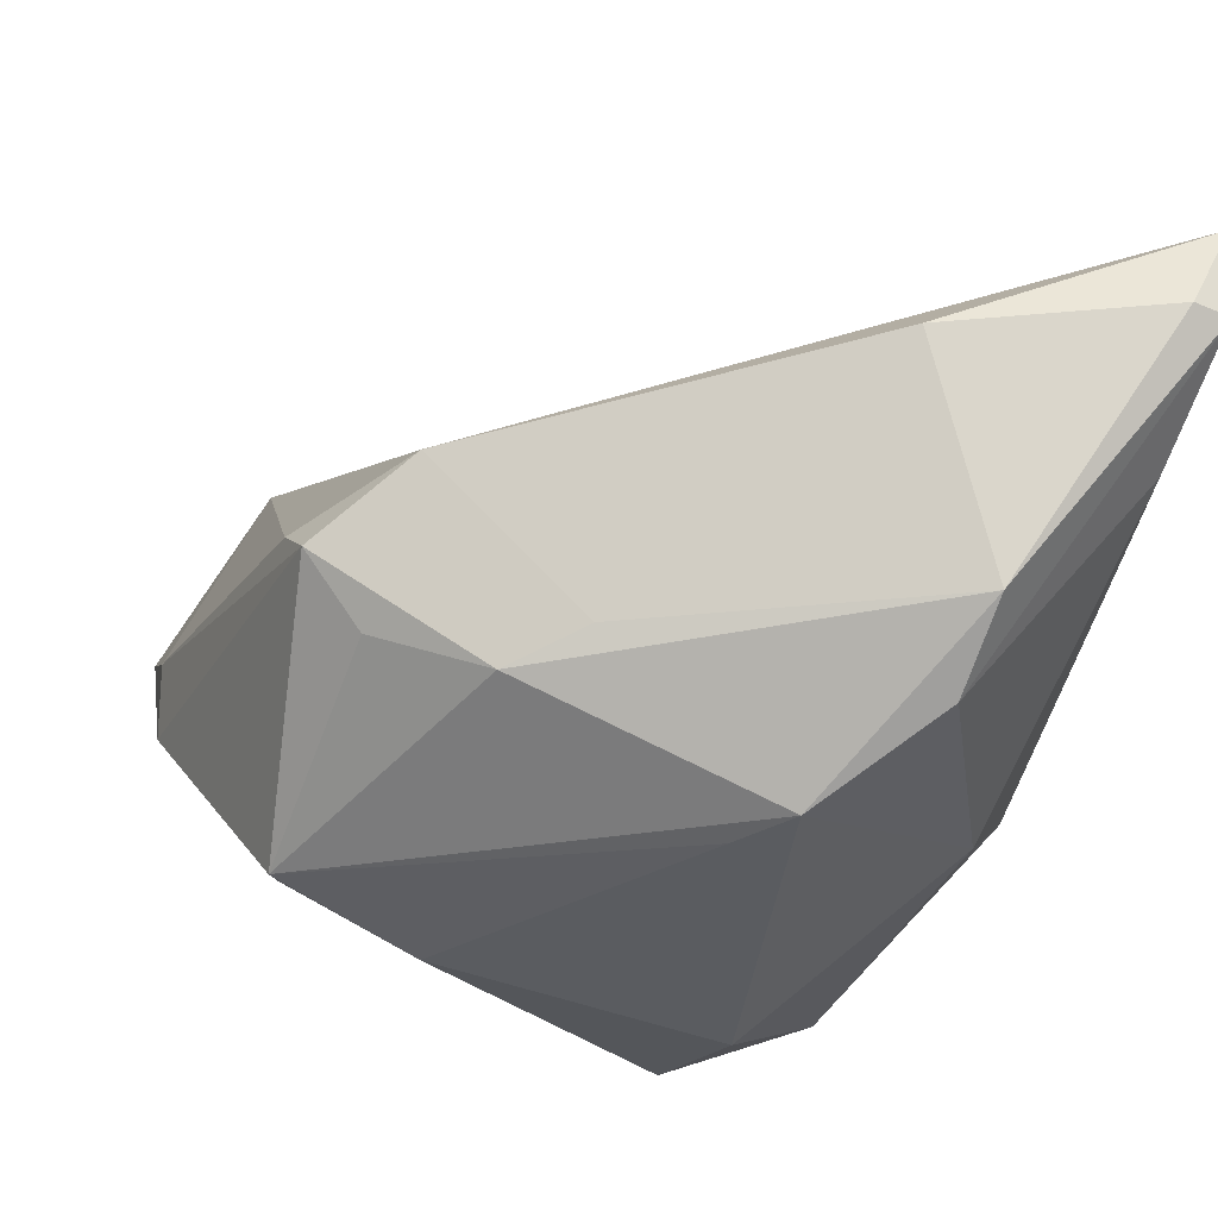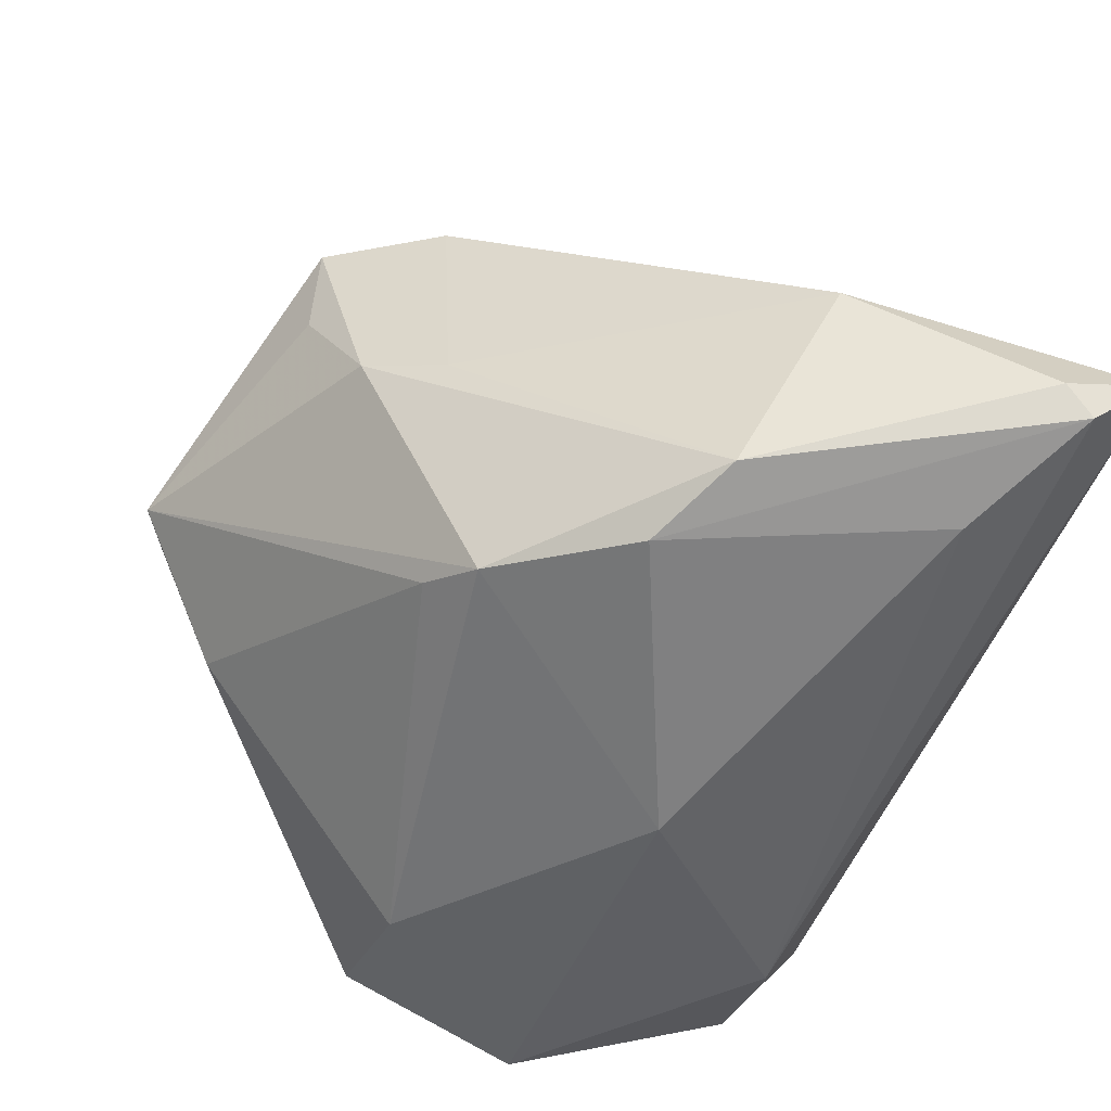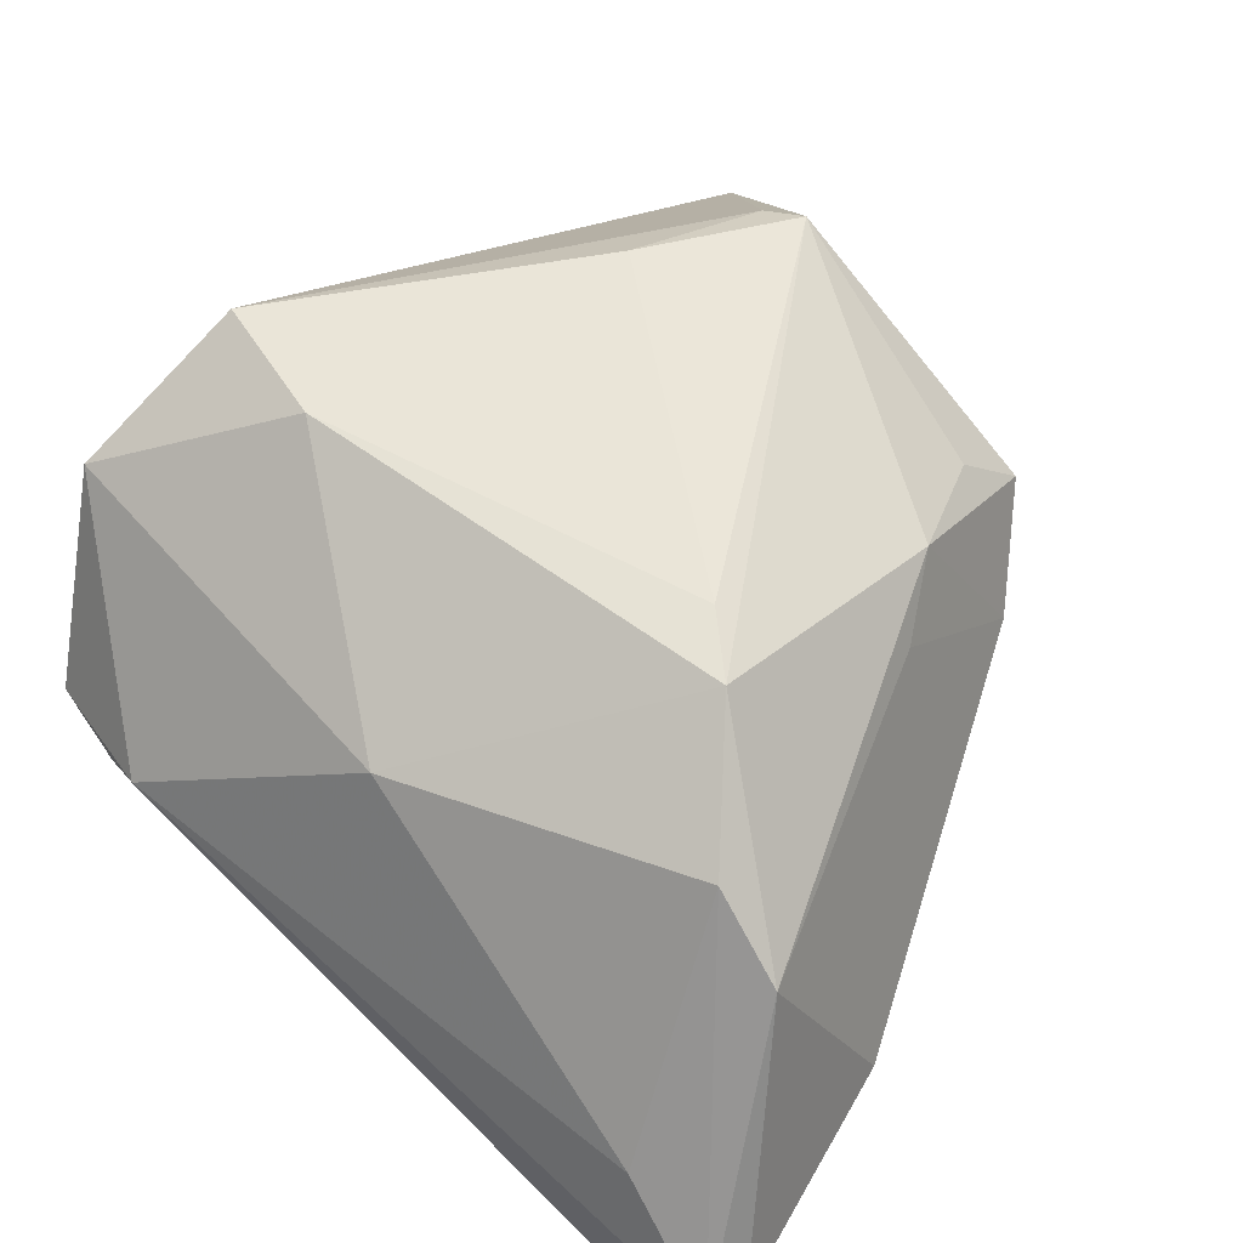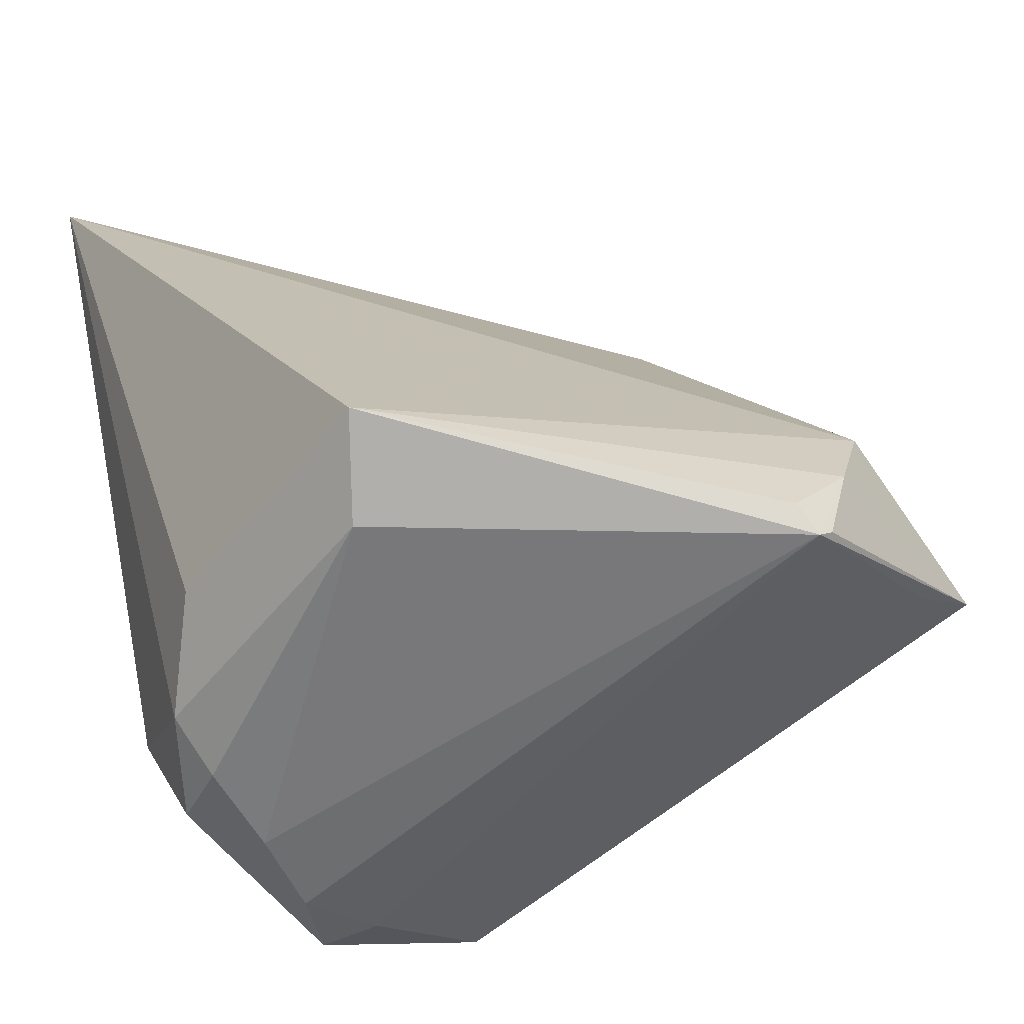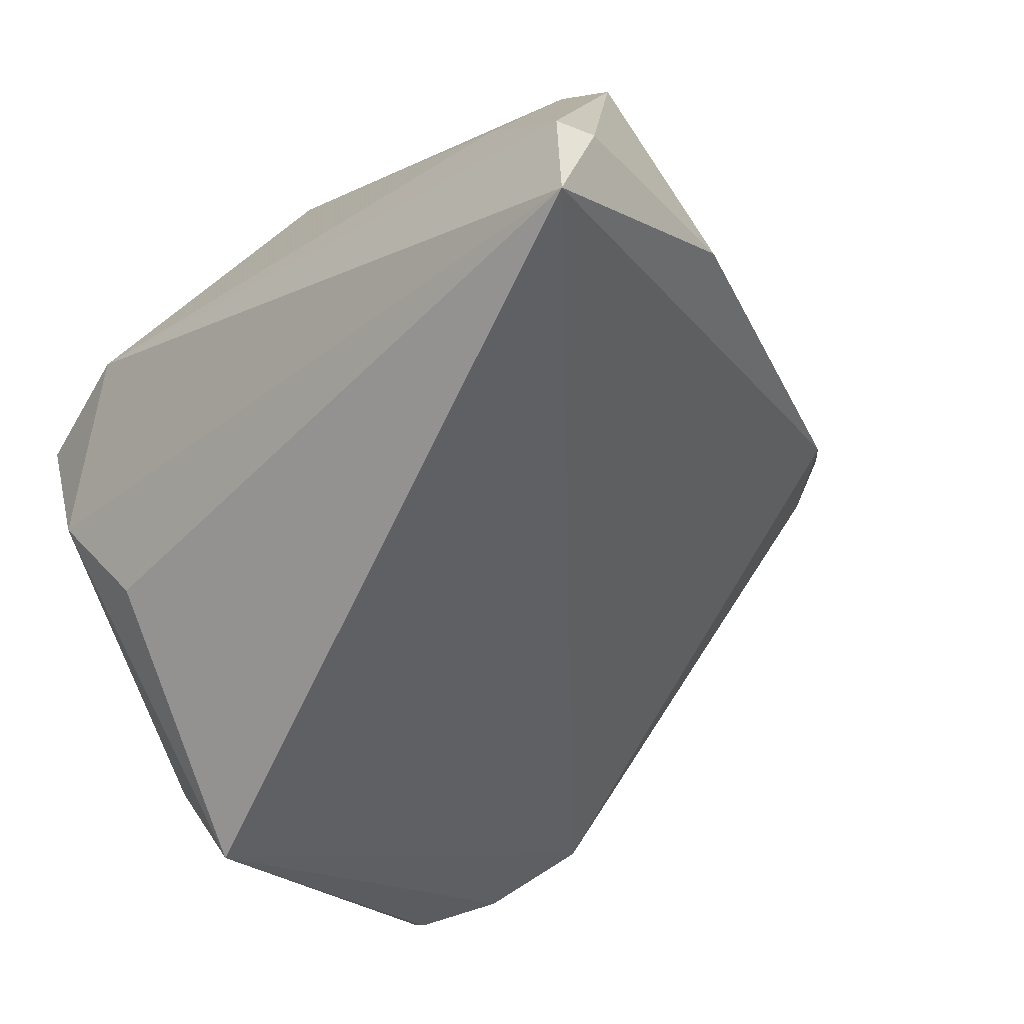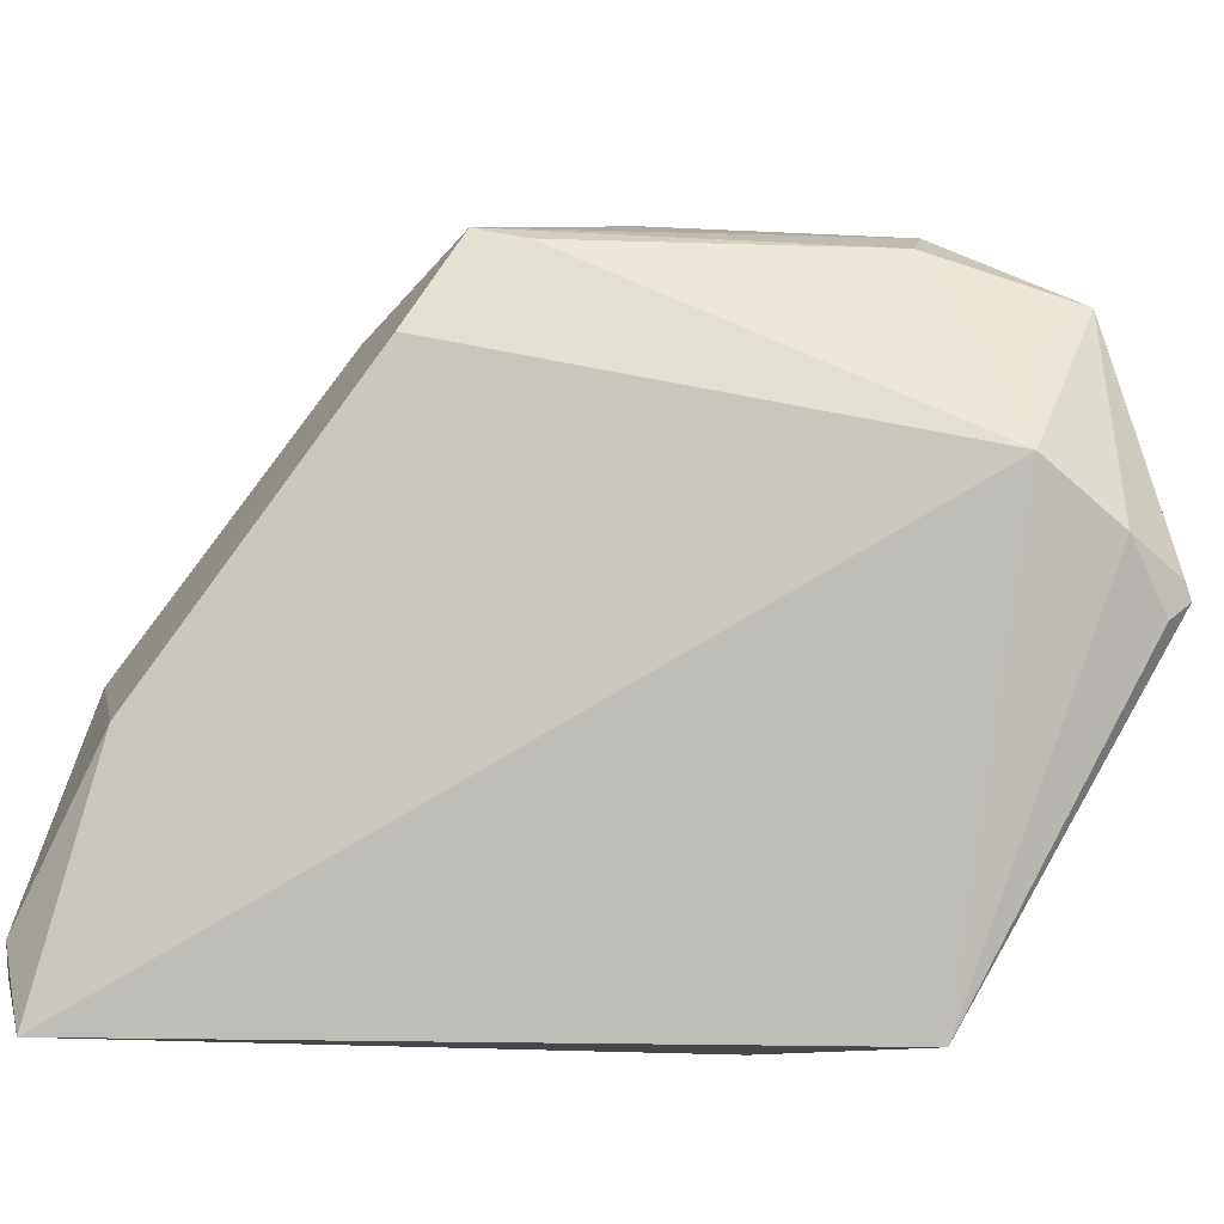
<metadata>
{"format":"obj","ext":"obj","renderer":"f3d","projection":"perspective","resolution":1024,"background":"white","views":[{"elev":68.1,"azim":20.2,"up":"+Y"},{"elev":40.6,"azim":61.0,"up":"+Y"},{"elev":38.8,"azim":122.9,"up":"+Z"},{"elev":-57.6,"azim":-158.6,"up":"+Y"},{"elev":-59.0,"azim":125.9,"up":"+Z"},{"elev":-50.4,"azim":-120.6,"up":"+Z"}]}
</metadata>
<code>
v -0.00939 0.03562 0.02002
v -0.04997 -0.02585 0.007477
v -0.04217 -0.03498 -0.01446
v 0.0187 -0.0122 0.03293
v 0.02689 -0.03375 -0.01208
v 0.02117 -0.02801 -0.02288
v -0.004902 -0.0331 -0.03959
v 0.01197 -0.02568 0.03538
v 0.04084 0.04407 -0.03036
v 0.02336 -0.03653 0.01427
v 0.03827 0.04269 -0.03959
v 0.01562 0.04635 -0.01921
v 0.02974 0.04363 0.001157
v -0.0485 -0.005002 0.01747
v -0.01131 0.002227 0.03883
v -0.04646 -0.00773 0.02436
v 0.02365 -0.03728 0.004288
v -0.04837 -0.01622 -0.007716
v 0.01414 0.02735 0.02542
v -0.02577 0.007875 0.03764
v -0.02284 0.03781 0.003604
v -0.04453 -0.03595 -0.01057
v 0.03108 -0.0343 -0.0001819
v -0.05395 -0.02185 0.0129
v 0.0195 0.03182 0.02225
v -0.04345 -0.03728 -0.01158
v -0.05053 -0.01641 0.004441
v -0.03317 0.02933 0.01257
v 0.03719 0.04598 -0.02958
v 0.03705 -0.02113 -0.001256
v -0.002658 0.03783 0.01377
v 0.03954 0.03507 -0.01778
v 0.01833 -0.03414 0.022
v 0.03476 0.005434 0.01113
v -0.02593 0.01251 0.03843
v 0.02915 0.03728 0.009743
v 0.02527 -0.03349 0.02299
v -0.02242 0.03238 0.01988
v -0.03011 0.03438 0.01464
v 0.02524 -0.03651 -0.005535
v -0.001098 -0.03728 -0.0292
v -0.04689 -0.0275 -0.01095
f 7 18 11
f 7 5 41
f 3 7 26
f 7 41 26
f 11 18 21
f 6 7 11
f 11 5 6
f 6 5 7
f 30 5 11
f 40 41 5
f 10 26 17
f 17 26 41
f 41 40 17
f 33 26 10
f 3 26 42
f 42 7 3
f 18 7 42
f 18 42 24
f 24 8 16
f 25 34 36
f 36 13 25
f 35 39 16
f 35 38 39
f 28 21 18
f 39 21 28
f 5 30 23
f 23 40 5
f 10 17 23
f 23 17 40
f 8 33 37
f 37 33 10
f 10 23 37
f 37 23 30
f 37 30 34
f 8 24 2
f 2 24 26
f 2 33 8
f 26 33 2
f 22 42 26
f 26 24 22
f 22 24 42
f 9 30 11
f 11 29 9
f 9 29 13
f 13 36 9
f 13 29 12
f 12 31 13
f 21 31 12
f 11 21 12
f 12 29 11
f 1 35 25
f 38 35 1
f 25 13 1
f 13 31 1
f 39 38 1
f 1 21 39
f 1 31 21
f 16 8 20
f 20 35 16
f 14 28 18
f 14 24 16
f 16 39 14
f 39 28 14
f 25 35 19
f 15 20 8
f 35 20 15
f 15 19 35
f 34 30 32
f 30 9 32
f 32 36 34
f 32 9 36
f 18 24 27
f 27 14 18
f 24 14 27
f 4 15 8
f 8 37 4
f 19 15 4
f 4 37 34
f 25 19 4
f 4 34 25

</code>
